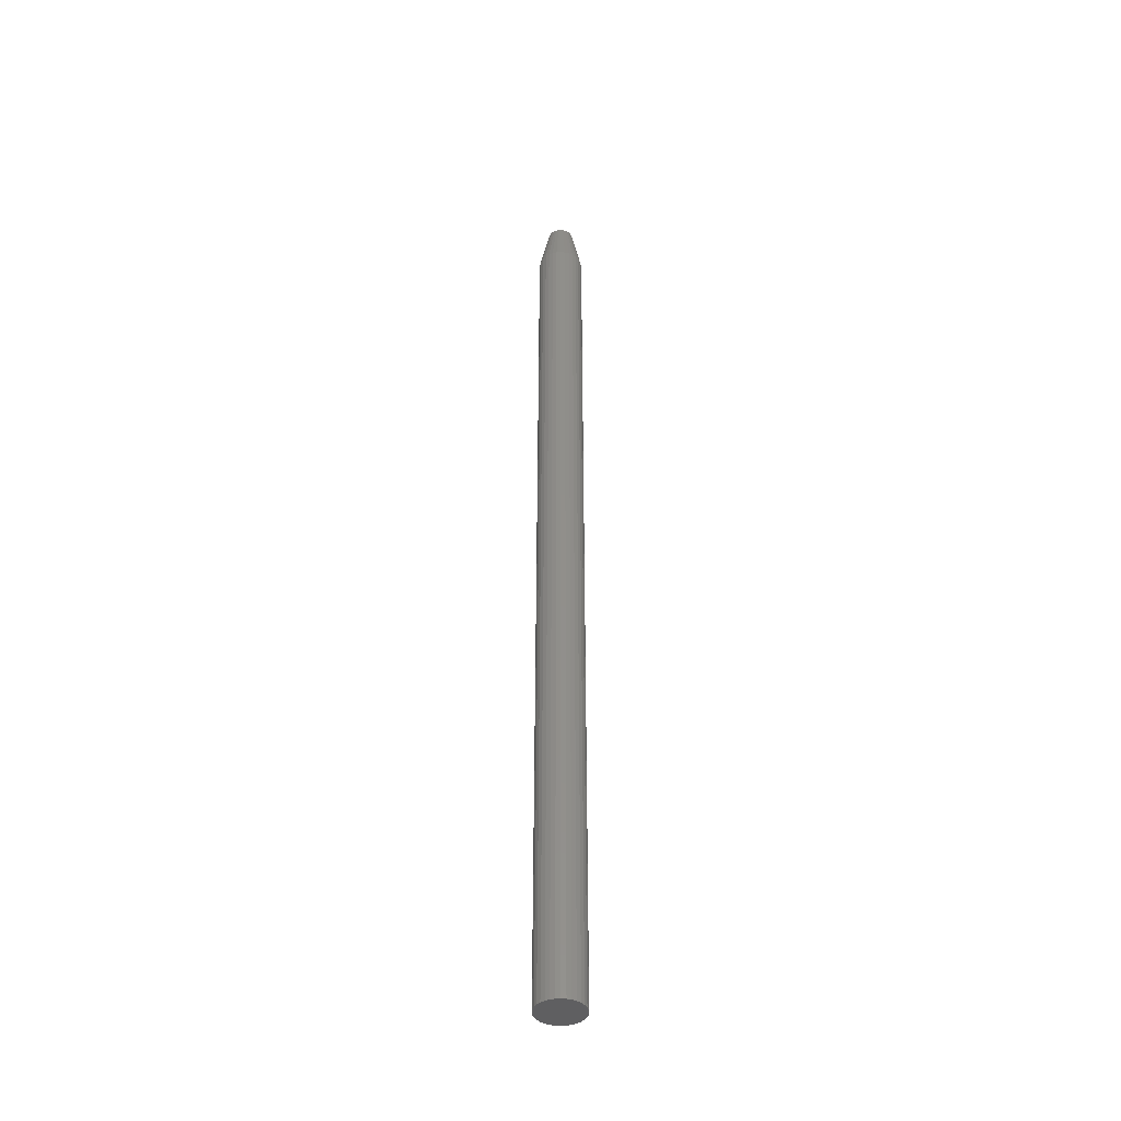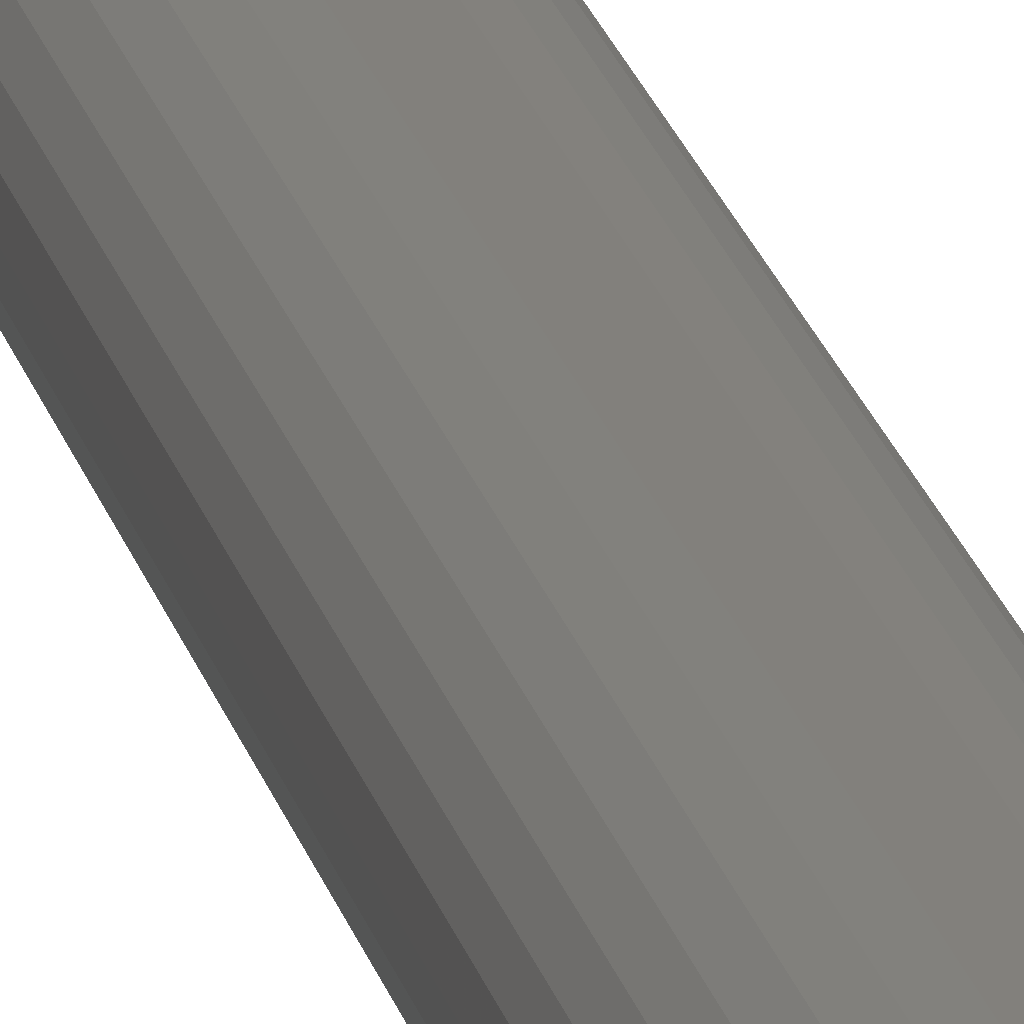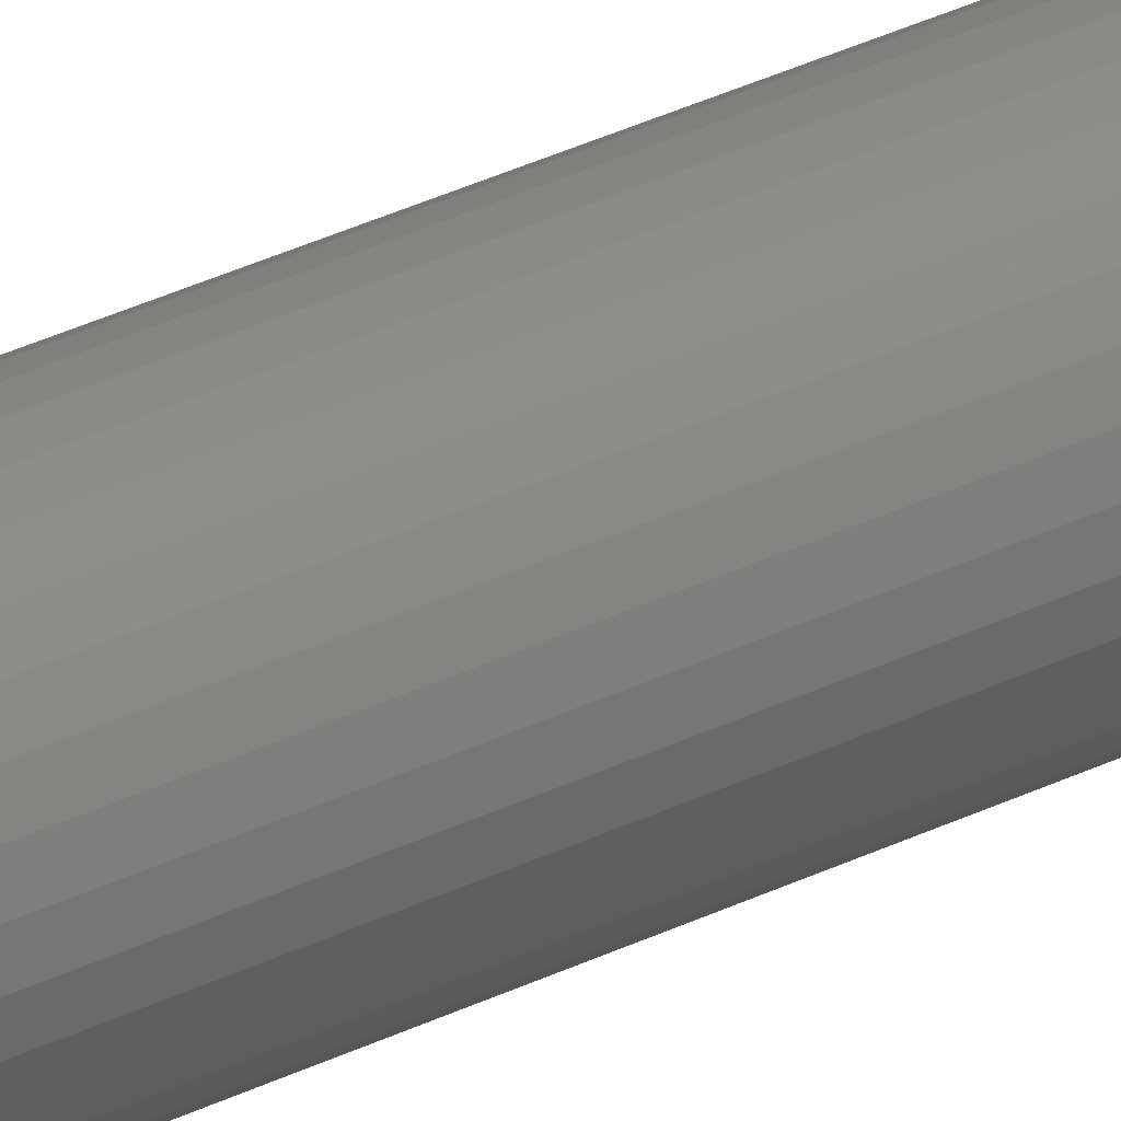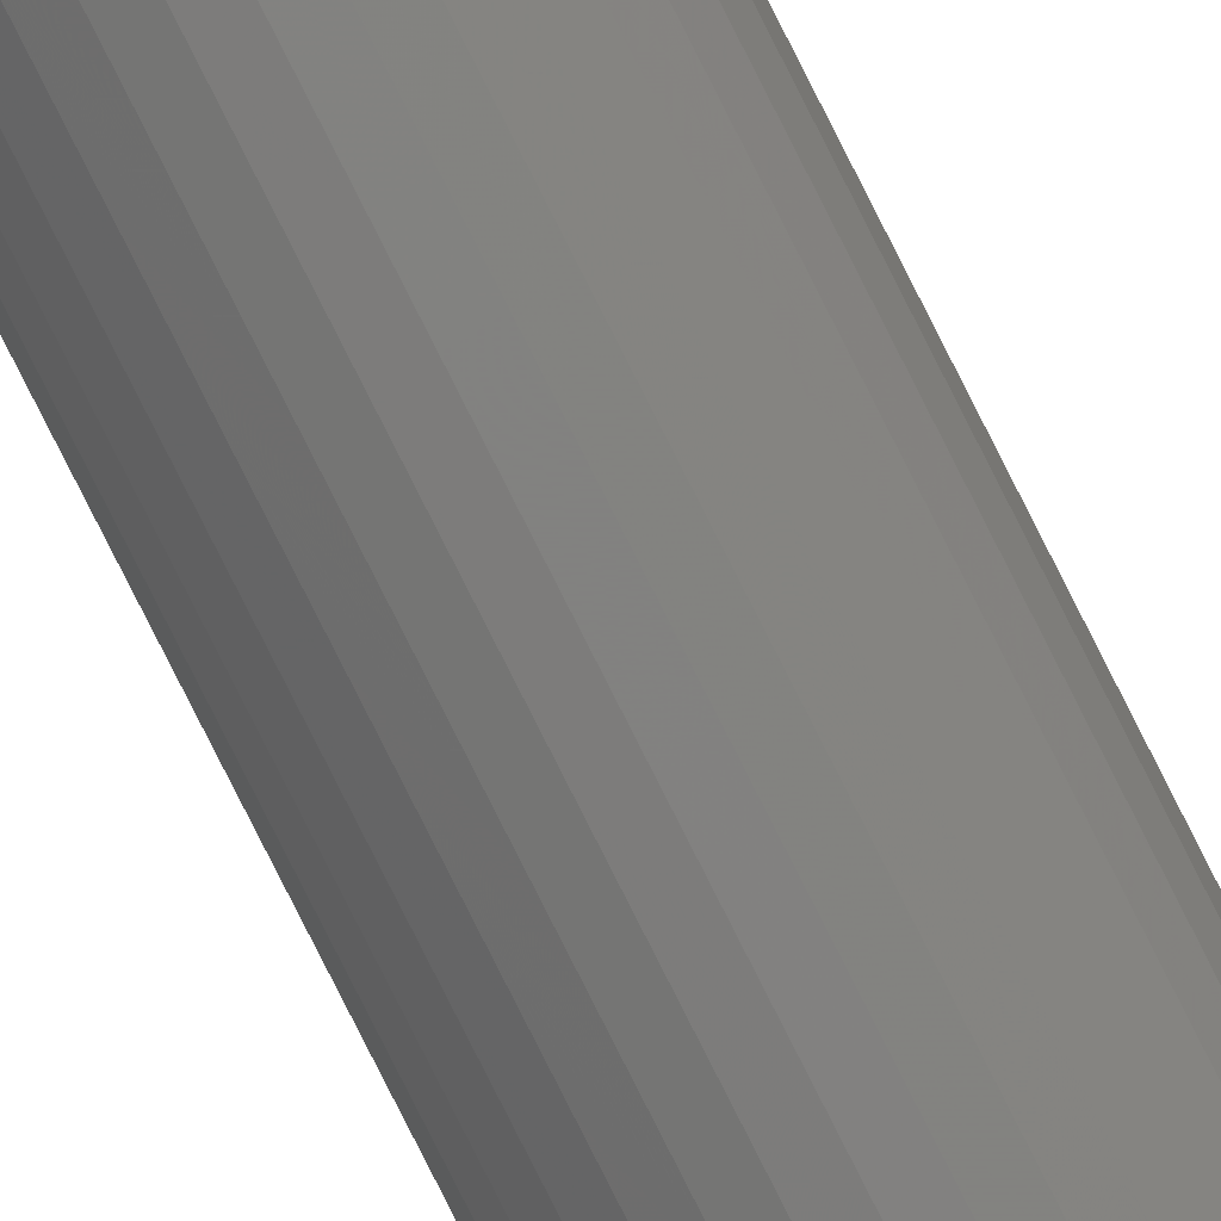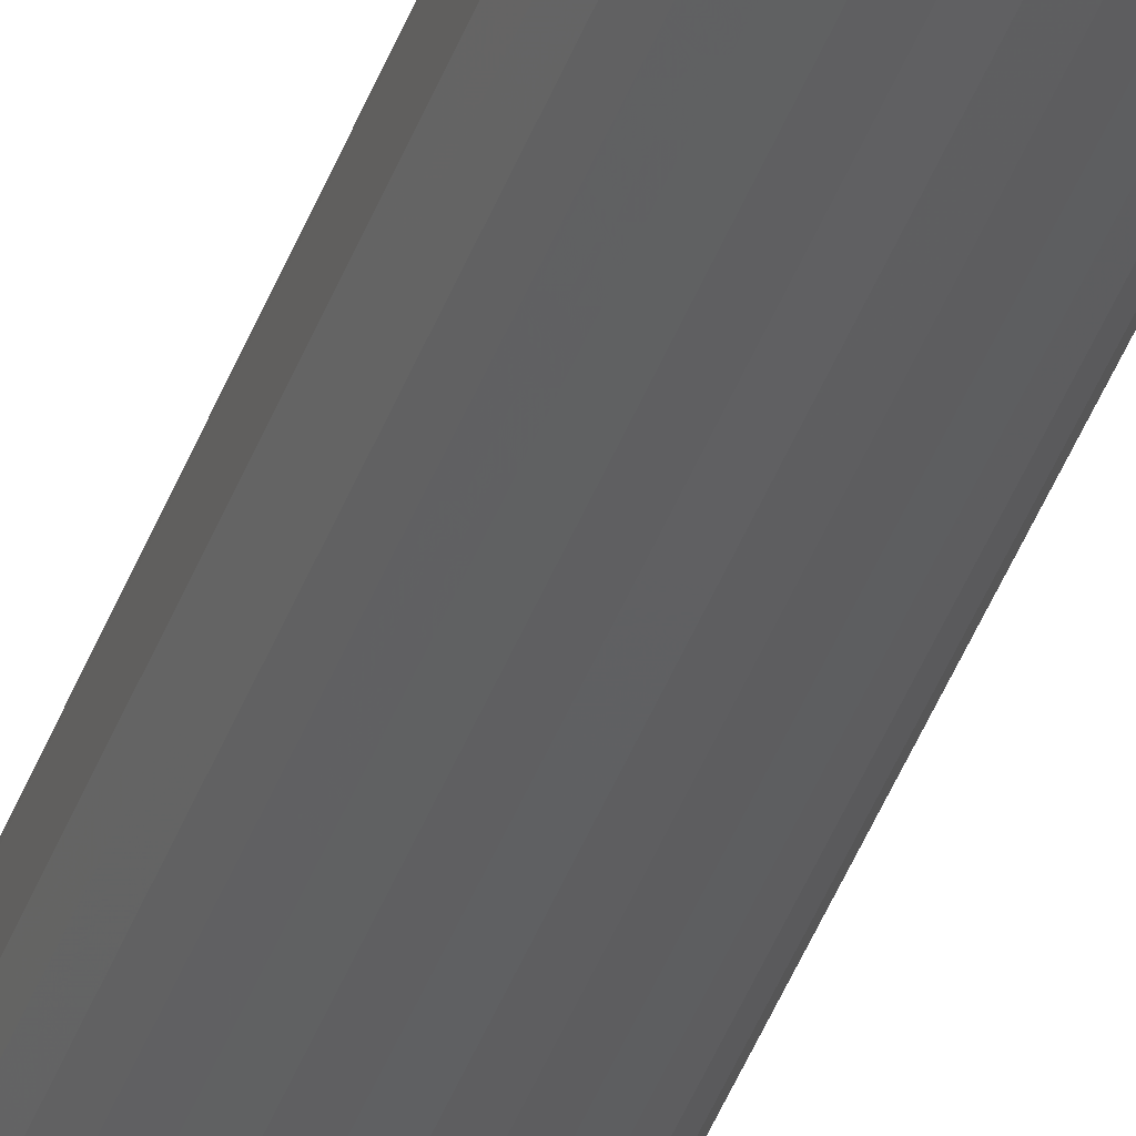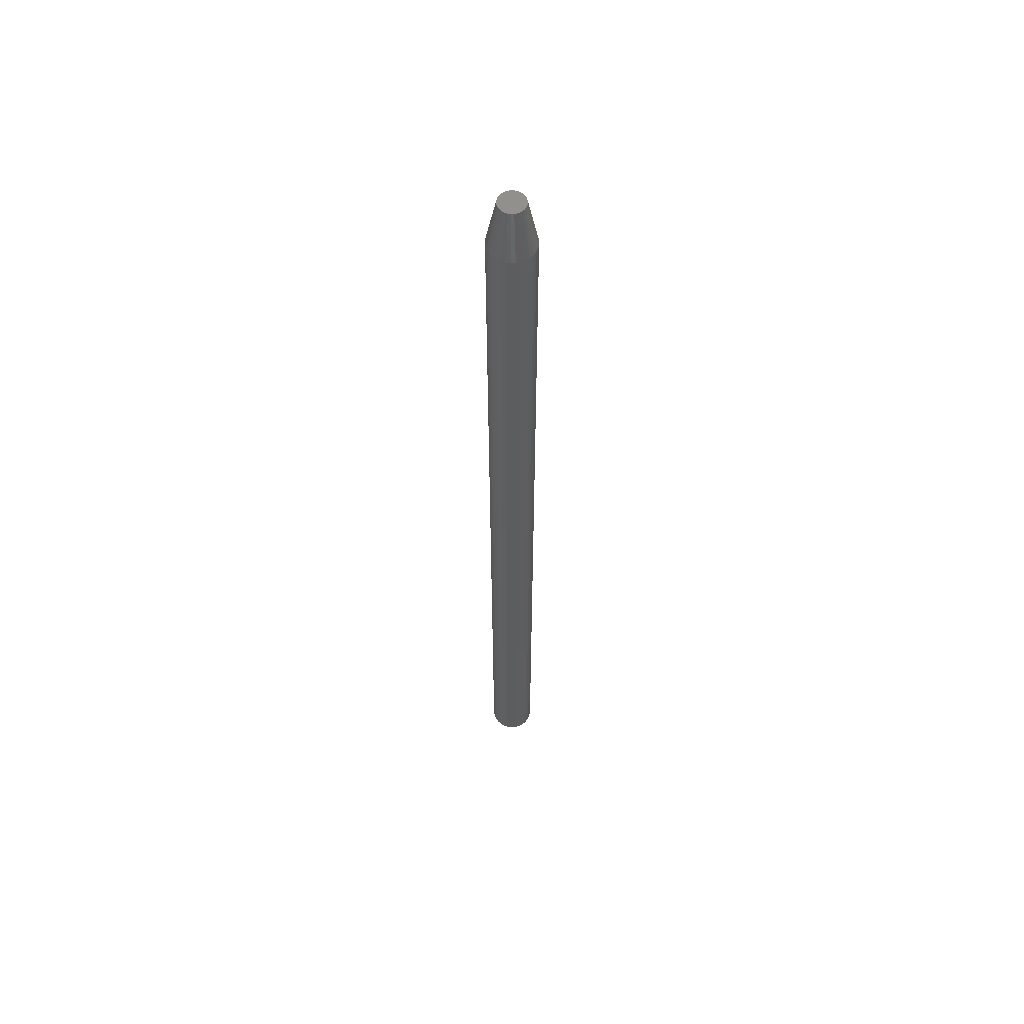
<metadata>
{"format":"stl","ext":"stl","renderer":"f3d","projection":"perspective","resolution":1024,"background":"white","views":[{"elev":-40.8,"azim":-113.2,"up":"+Y"},{"elev":15.0,"azim":-9.4,"up":"+Z"},{"elev":26.4,"azim":50.1,"up":"+Z"},{"elev":-79.3,"azim":26.7,"up":"+Z"},{"elev":-39.1,"azim":-18.0,"up":"+Z"},{"elev":57.7,"azim":-98.1,"up":"+Y"}]}
</metadata>
<code>
# stl→obj: 96 verts, 188 faces
v -0.007456 0.75 0.01899
v -0.0036 0.75 0.02016
v 0.0004112 0.75 0.02056
v 0.004422 0.75 0.02016
v 0.008279 0.75 0.01899
v -0.01101 0.75 0.01709
v 0.01183 0.75 0.01709
v -0.01413 0.75 0.01454
v 0.01495 0.75 0.01454
v -0.01668 0.75 0.01142
v 0.01751 0.75 0.01142
v -0.01858 0.75 0.007868
v 0.01941 0.75 0.007868
v -0.01975 0.75 0.004011
v 0.02058 0.75 0.004011
v 0.01941 0.75 -0.007868
v -0.01858 0.75 -0.007868
v 0.02058 0.75 -0.004011
v -0.01668 0.75 -0.01142
v 0.01751 0.75 -0.01142
v -0.01413 0.75 -0.01454
v 0.01495 0.75 -0.01454
v -0.01101 0.75 -0.01709
v 0.01183 0.75 -0.01709
v -0.007456 0.75 -0.01899
v 0.008279 0.75 -0.01899
v -0.0036 0.75 -0.02016
v 0.0004112 0.75 -0.02056
v 0.004422 0.75 -0.02016
v -0.01975 0.75 -0.004011
v -0.02015 0.75 1.429e-09
v 0.02097 0.75 -1.93e-17
v 0.0366 0.6719 -1.349e-17
v 0.0366 -0.75 -4.633e-18
v 0.0359 0.6719 -0.007059
v 0.0359 -0.75 -0.007059
v 0.03384 0.6719 -0.01385
v 0.03384 -0.75 -0.01385
v 0.0305 0.6719 -0.0201
v 0.0305 -0.75 -0.0201
v 0.026 0.6719 -0.02559
v 0.026 -0.75 -0.02559
v 0.02051 0.6719 -0.03009
v 0.02051 -0.75 -0.03009
v 0.01426 0.6719 -0.03343
v 0.01426 -0.75 -0.03343
v 0.00747 0.6719 -0.03549
v 0.00747 -0.75 -0.03549
v 0.0004112 0.6719 -0.03618
v 0.0004112 -0.75 -0.03618
v -0.006648 0.6719 -0.03549
v -0.006648 -0.75 -0.03549
v -0.01344 0.6719 -0.03343
v -0.01344 -0.75 -0.03343
v -0.01969 0.6719 -0.03009
v -0.01969 -0.75 -0.03009
v -0.02517 0.6719 -0.02559
v -0.02517 -0.75 -0.02559
v -0.02967 0.6719 -0.0201
v -0.02967 -0.75 -0.0201
v -0.03302 0.6719 -0.01385
v -0.03302 -0.75 -0.01385
v -0.03508 0.6719 -0.007059
v -0.03508 -0.75 -0.007059
v -0.03577 0.6719 4.23e-18
v -0.03577 -0.75 4.23e-18
v -0.03508 0.6719 0.007059
v -0.03508 -0.75 0.007059
v -0.03302 0.6719 0.01385
v -0.03302 -0.75 0.01385
v -0.02967 0.6719 0.0201
v -0.02967 -0.75 0.0201
v -0.02517 0.6719 0.02559
v -0.02517 -0.75 0.02559
v -0.01969 0.6719 0.03009
v -0.01969 -0.75 0.03009
v -0.01344 0.6719 0.03343
v -0.01344 -0.75 0.03343
v -0.006648 0.6719 0.03549
v -0.006648 -0.75 0.03549
v 0.0004112 0.6719 0.03618
v 0.0004112 -0.75 0.03618
v 0.00747 0.6719 0.03549
v 0.00747 -0.75 0.03549
v 0.01426 0.6719 0.03343
v 0.01426 -0.75 0.03343
v 0.02051 0.6719 0.03009
v 0.02051 -0.75 0.03009
v 0.026 0.6719 0.02559
v 0.026 -0.75 0.02559
v 0.0305 0.6719 0.0201
v 0.0305 -0.75 0.0201
v 0.03384 0.6719 0.01385
v 0.03384 -0.75 0.01385
v 0.0359 0.6719 0.007059
v 0.0359 -0.75 0.007059
f 1 2 3
f 1 3 4
f 5 1 4
f 6 1 5
f 7 6 5
f 8 6 7
f 9 8 7
f 10 8 9
f 11 10 9
f 12 10 11
f 13 12 11
f 14 12 13
f 15 14 13
f 16 17 18
f 19 17 16
f 20 19 16
f 21 19 20
f 22 21 20
f 23 21 22
f 24 23 22
f 25 23 24
f 26 25 24
f 27 25 26
f 28 27 26
f 29 28 26
f 17 30 18
f 18 30 31
f 18 31 32
f 32 31 14
f 32 14 15
f 33 34 35
f 35 34 36
f 35 36 37
f 37 36 38
f 37 38 39
f 39 38 40
f 39 40 41
f 41 40 42
f 41 42 43
f 43 42 44
f 43 44 45
f 45 44 46
f 45 46 47
f 47 46 48
f 47 48 49
f 49 48 50
f 49 50 51
f 51 50 52
f 51 52 53
f 53 52 54
f 53 54 55
f 55 54 56
f 55 56 57
f 57 56 58
f 57 58 59
f 59 58 60
f 59 60 61
f 61 60 62
f 61 62 63
f 63 62 64
f 63 64 65
f 65 64 66
f 65 66 67
f 67 66 68
f 67 68 69
f 69 68 70
f 69 70 71
f 71 70 72
f 71 72 73
f 73 72 74
f 73 74 75
f 75 74 76
f 75 76 77
f 77 76 78
f 77 78 79
f 79 78 80
f 79 80 81
f 81 80 82
f 81 82 83
f 83 82 84
f 83 84 85
f 85 84 86
f 85 86 87
f 87 86 88
f 87 88 89
f 89 88 90
f 89 90 91
f 91 90 92
f 91 92 93
f 93 92 94
f 93 94 95
f 95 94 96
f 95 96 33
f 33 96 34
f 65 31 63
f 63 31 30
f 63 30 61
f 61 30 17
f 61 17 59
f 59 17 19
f 59 19 57
f 57 19 21
f 57 21 55
f 55 21 23
f 55 23 53
f 53 23 25
f 53 25 51
f 51 25 27
f 51 27 49
f 49 27 28
f 49 28 47
f 47 28 29
f 47 29 45
f 45 29 26
f 45 26 43
f 43 26 24
f 43 24 41
f 41 24 22
f 41 22 39
f 39 22 20
f 39 20 37
f 37 20 16
f 37 16 35
f 35 16 18
f 35 18 33
f 33 18 32
f 33 32 95
f 95 32 15
f 95 15 93
f 93 15 13
f 93 13 91
f 91 13 11
f 91 11 89
f 89 11 9
f 89 9 87
f 87 9 7
f 87 7 85
f 85 7 5
f 85 5 83
f 83 5 4
f 83 4 81
f 81 4 3
f 81 3 79
f 79 3 2
f 79 2 77
f 77 2 1
f 77 1 75
f 75 1 6
f 75 6 73
f 73 6 8
f 73 8 71
f 71 8 10
f 71 10 69
f 69 10 12
f 69 12 67
f 67 12 14
f 67 14 65
f 65 14 31
f 82 80 78
f 84 82 78
f 84 78 86
f 86 78 76
f 86 76 88
f 88 76 74
f 88 74 90
f 90 74 72
f 90 72 92
f 92 72 70
f 92 70 94
f 94 70 68
f 94 68 96
f 36 62 38
f 38 62 60
f 38 60 40
f 40 60 58
f 40 58 42
f 42 58 56
f 42 56 44
f 44 56 54
f 44 54 46
f 46 54 52
f 46 52 50
f 46 50 48
f 96 68 34
f 34 68 66
f 34 66 36
f 36 66 64
f 36 64 62

</code>
